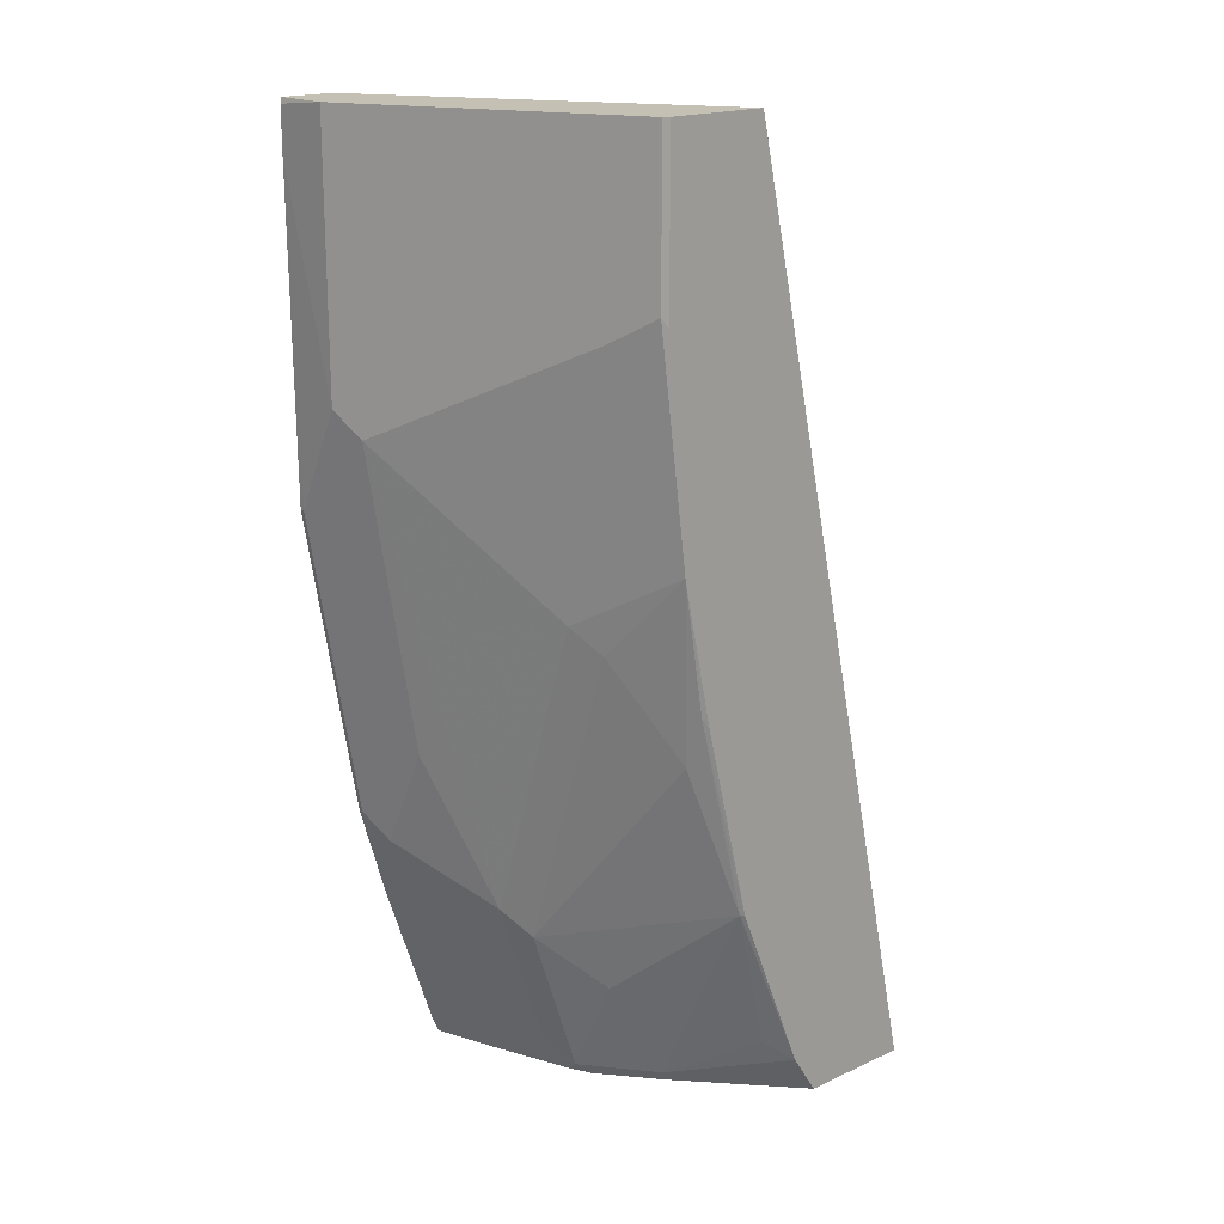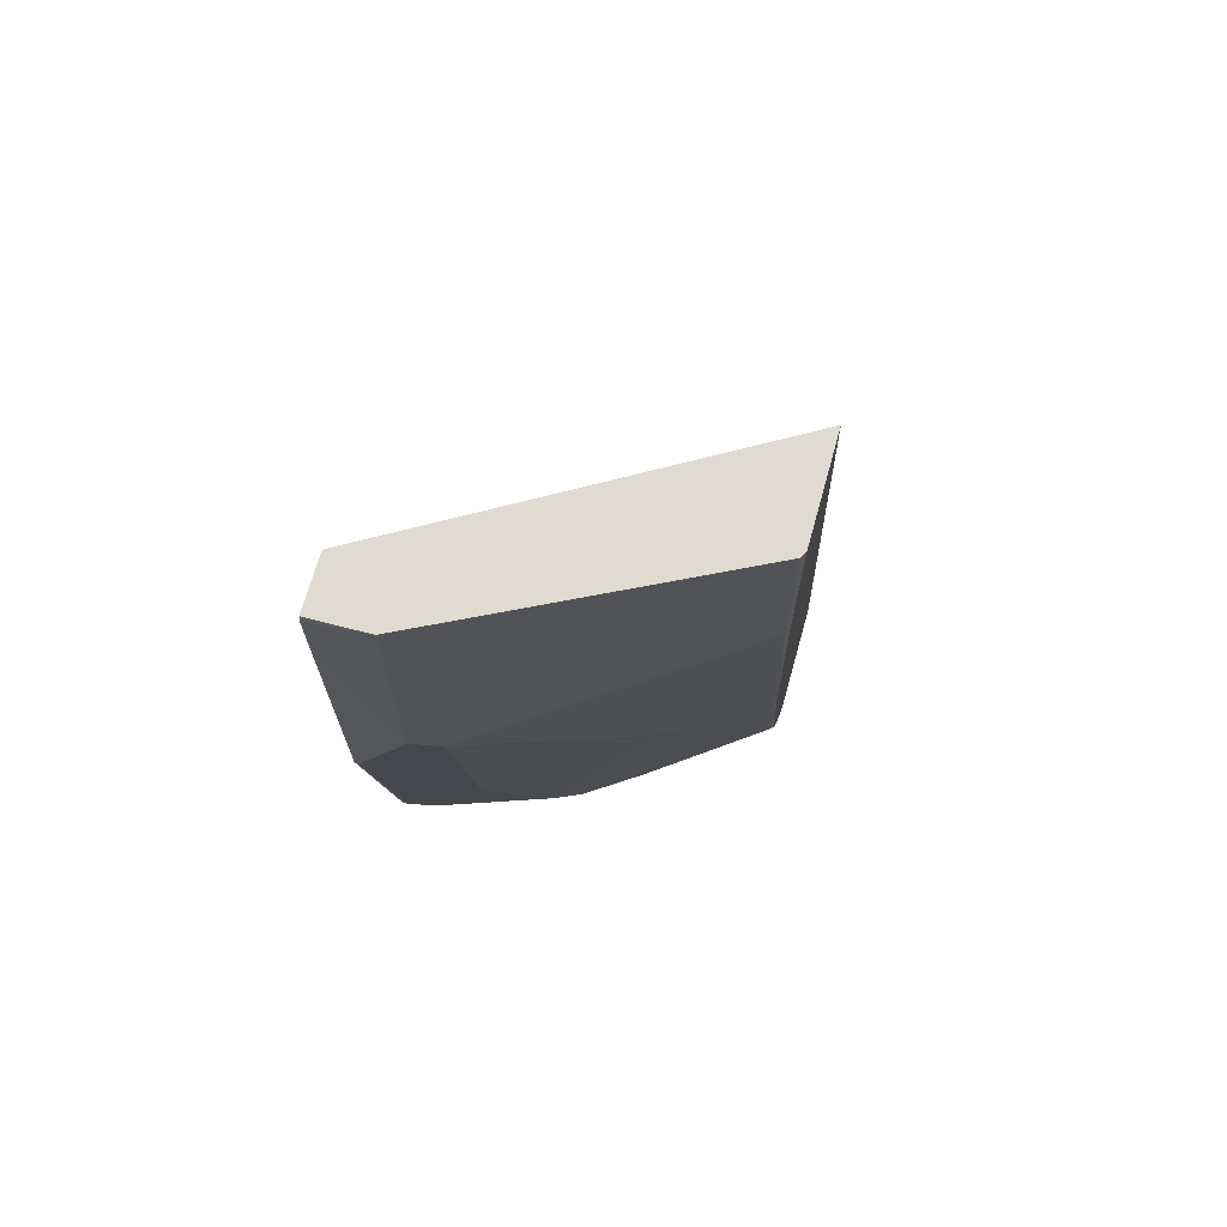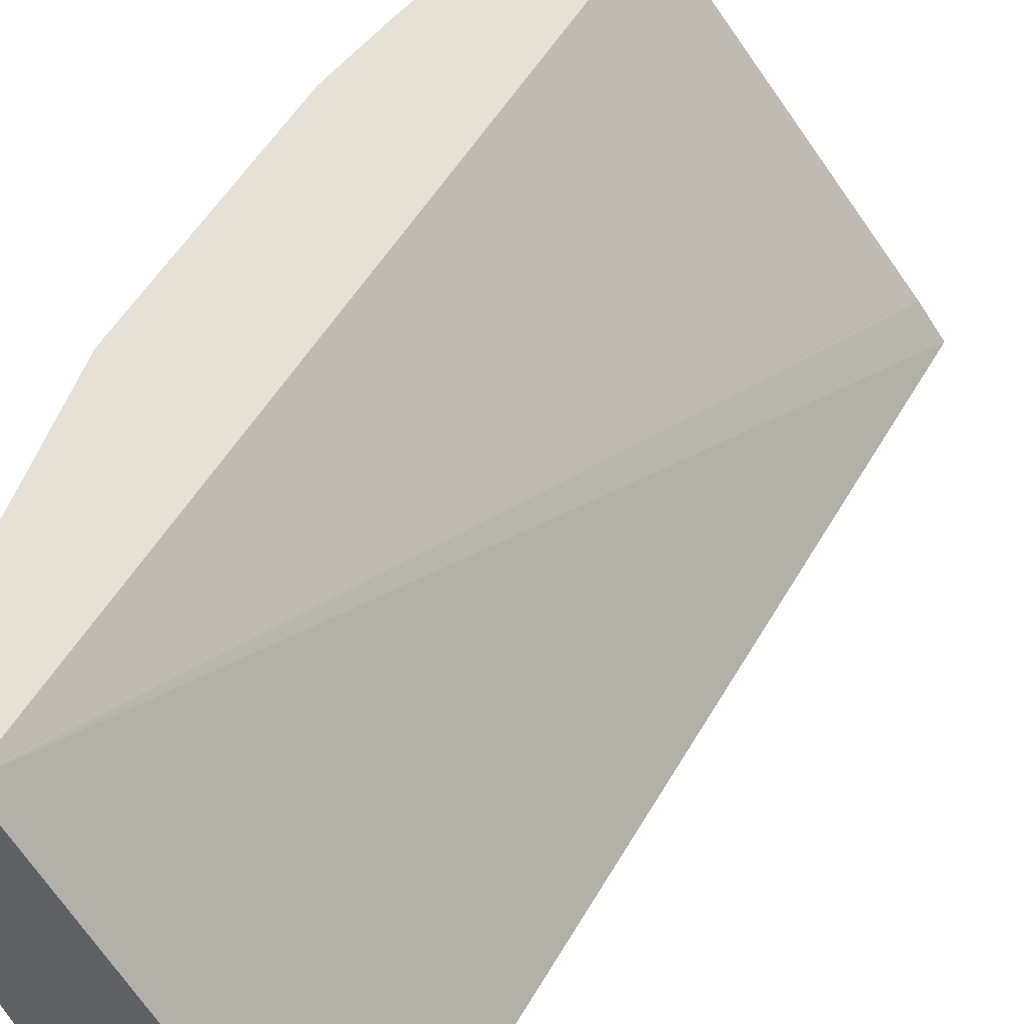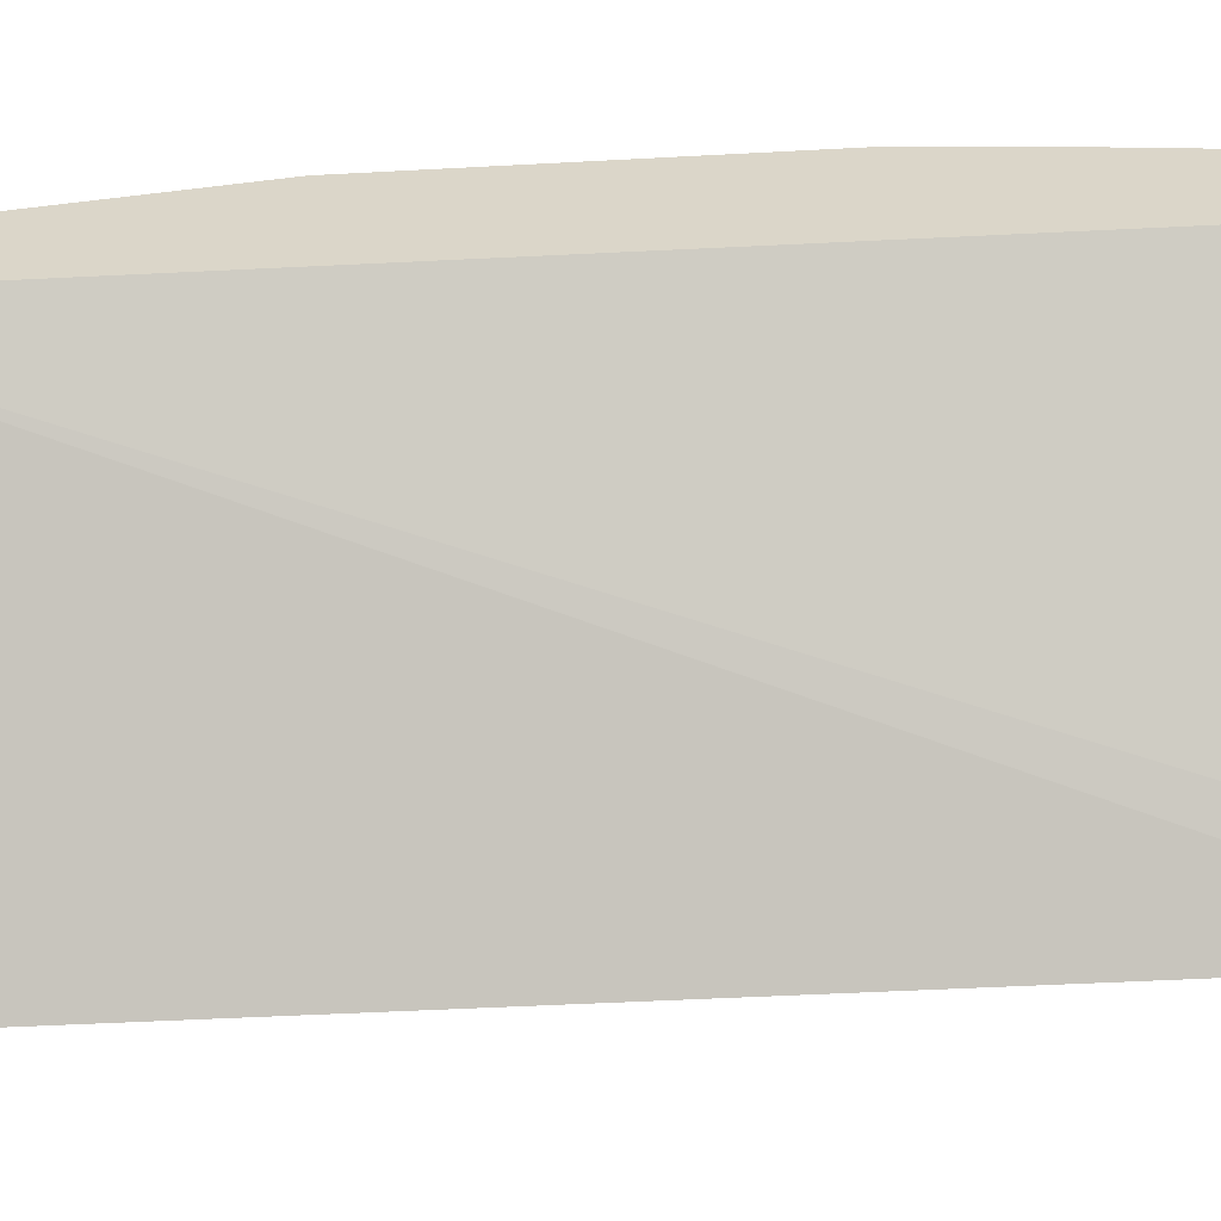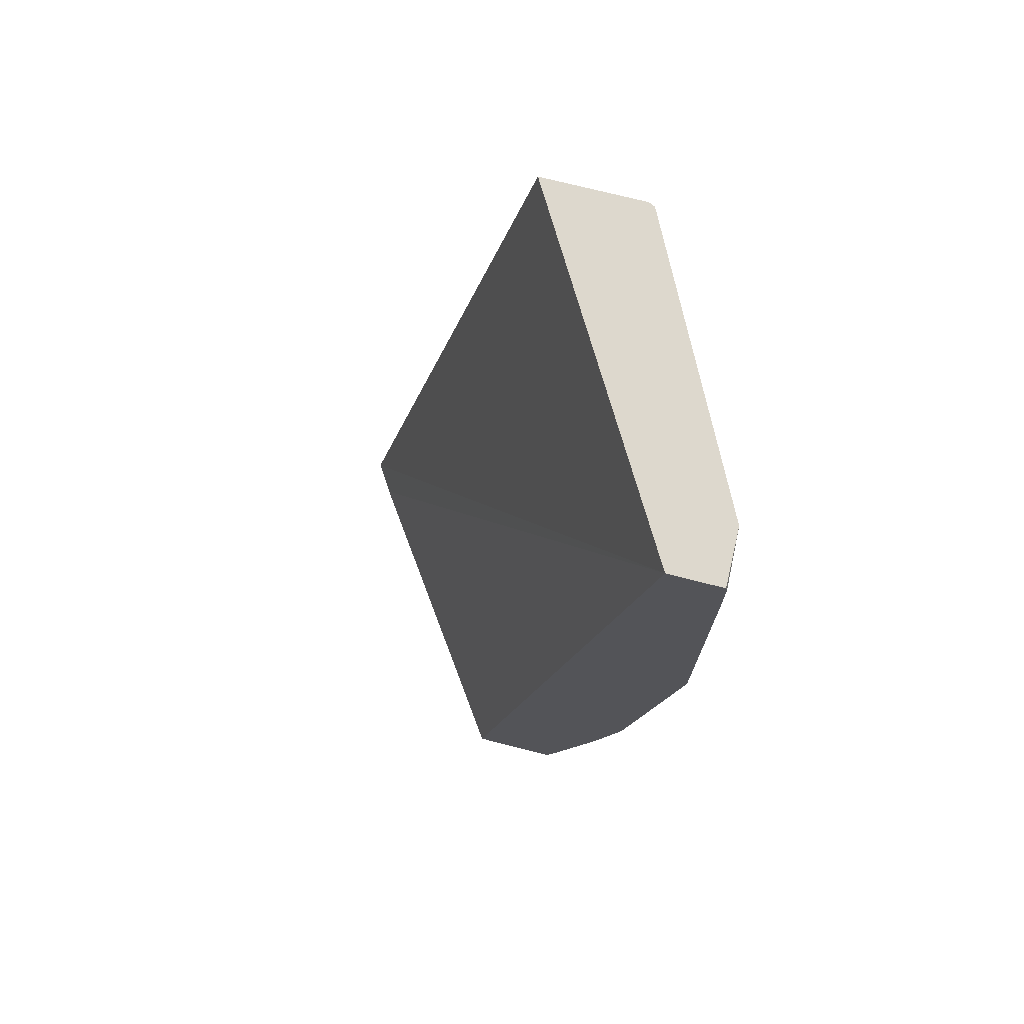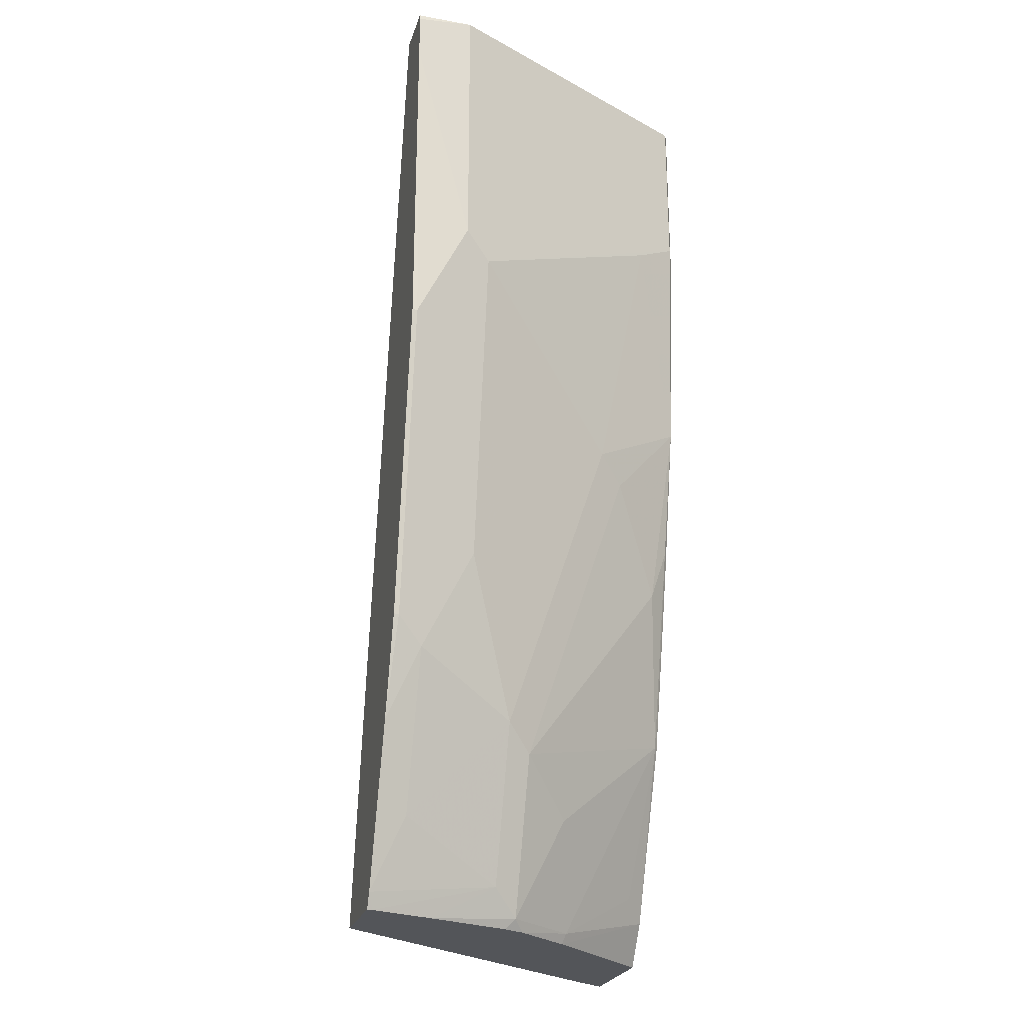
<metadata>
{"format":"obj","ext":"obj","renderer":"f3d","projection":"perspective","resolution":1024,"background":"white","views":[{"elev":18.3,"azim":138.9,"up":"+Y"},{"elev":69.8,"azim":105.6,"up":"+Y"},{"elev":39.1,"azim":-167.4,"up":"+Z"},{"elev":30.1,"azim":-106.6,"up":"+Z"},{"elev":72.2,"azim":14.4,"up":"+Y"},{"elev":-24.2,"azim":74.5,"up":"+Y"}]}
</metadata>
<code>
v 0.4305 -0.4663 -0.4398
v 0.5043 -0.4663 -0.4398
v 0.4445 -0.4663 -0.4182
v 0.6896 0.1349 -0.2267
v 0.5653 0.1349 -0.4398
v 0.5671 -0.4663 -0.37
v 0.5216 -0.4399 -0.4398
v 0.5788 -0.4663 -0.2267
v 0.7232 0.1349 -0.2267
v 0.6309 0.1349 -0.4398
v 0.5693 -0.4597 -0.3722
v 0.5952 -0.4663 -0.335
v 0.5378 -0.4269 -0.4269
v 0.5671 -0.3284 -0.4398
v 0.5693 -0.3284 -0.4379
v 0.6342 -0.4663 -0.2267
v 0.7225 0.1349 -0.2627
v 0.7241 0.1313 -0.2267
v 0.6314 0.1349 -0.4396
v 0.6309 0.02687 -0.4398
v 0.6034 -0.4597 -0.3284
v 0.6018 -0.4663 -0.3219
v 0.5981 -0.203 -0.4398
v 0.6021 -0.197 -0.4379
v 0.6034 -0.2299 -0.4269
v 0.6363 -0.3612 -0.3284
v 0.6034 -0.3941 -0.3612
v 0.6338 -0.4663 -0.2299
v 0.6387 -0.4565 -0.2267
v 0.6349 0.1349 -0.4379
v 0.7225 -0.03287 -0.2627
v 0.7241 0.1033 -0.2267
v 0.6349 0.03281 -0.4379
v 0.6175 -0.1115 -0.4398
v 0.6486 -0.3448 -0.312
v 0.6157 -0.4433 -0.312
v 0.6207 -0.4663 -0.2693
v 0.6363 -0.1642 -0.3941
v 0.6486 -0.4105 -0.2463
v 0.6715 -0.358 -0.2267
v 0.7225 -0.09856 -0.2299
v 0.6896 -0.2299 -0.2627
v 0.7143 -0.04929 -0.2792
v 0.7225 -0.09856 -0.2267
v 0.6486 0.01639 -0.4105
v 0.6486 -0.1478 -0.3777
v 0.6814 -0.2463 -0.2792
v 0.6814 -0.312 -0.2463
v 0.6896 -0.2955 -0.2299
v 0.6896 -0.2955 -0.2267
f 24 34 25
f 25 34 38
f 25 38 26
f 28 37 36
f 26 46 35
f 28 36 29
f 23 34 24
f 26 38 46
f 21 37 22
f 17 31 33
f 21 35 36
f 21 26 35
f 21 27 26
f 20 33 34
f 19 33 20
f 19 30 33
f 17 33 30
f 17 32 31
f 17 18 32
f 29 39 40
f 21 36 37
f 31 41 49
f 41 44 50
f 31 42 47
f 43 46 45
f 42 48 47
f 42 49 48
f 41 50 49
f 16 28 29
f 40 49 50
f 40 48 49
f 39 48 40
f 35 43 47
f 35 46 43
f 35 39 36
f 35 48 39
f 35 47 48
f 34 46 38
f 34 45 46
f 33 43 45
f 33 45 34
f 32 44 41
f 31 32 41
f 31 43 33
f 31 47 43
f 31 49 42
f 15 27 21
f 29 36 39
f 15 25 26
f 4 17 30
f 4 9 17
f 3 8 4
f 2 7 6
f 1 7 2
f 1 14 7
f 1 23 14
f 1 34 23
f 1 20 34
f 1 10 20
f 1 5 10
f 1 4 5
f 1 3 4
f 1 8 3
f 1 16 8
f 1 28 16
f 1 37 28
f 1 22 37
f 1 6 12
f 1 2 6
f 15 26 27
f 4 30 19
f 4 19 10
f 1 12 22
f 4 8 16
f 4 10 5
f 14 24 15
f 15 24 25
f 12 21 22
f 11 15 21
f 11 13 15
f 11 21 12
f 10 19 20
f 9 18 17
f 7 15 13
f 14 23 24
f 7 13 11
f 7 14 15
f 4 40 50
f 4 50 44
f 4 44 32
f 4 29 40
f 4 18 9
f 6 7 11
f 6 11 12
f 4 32 18
f 4 16 29

</code>
